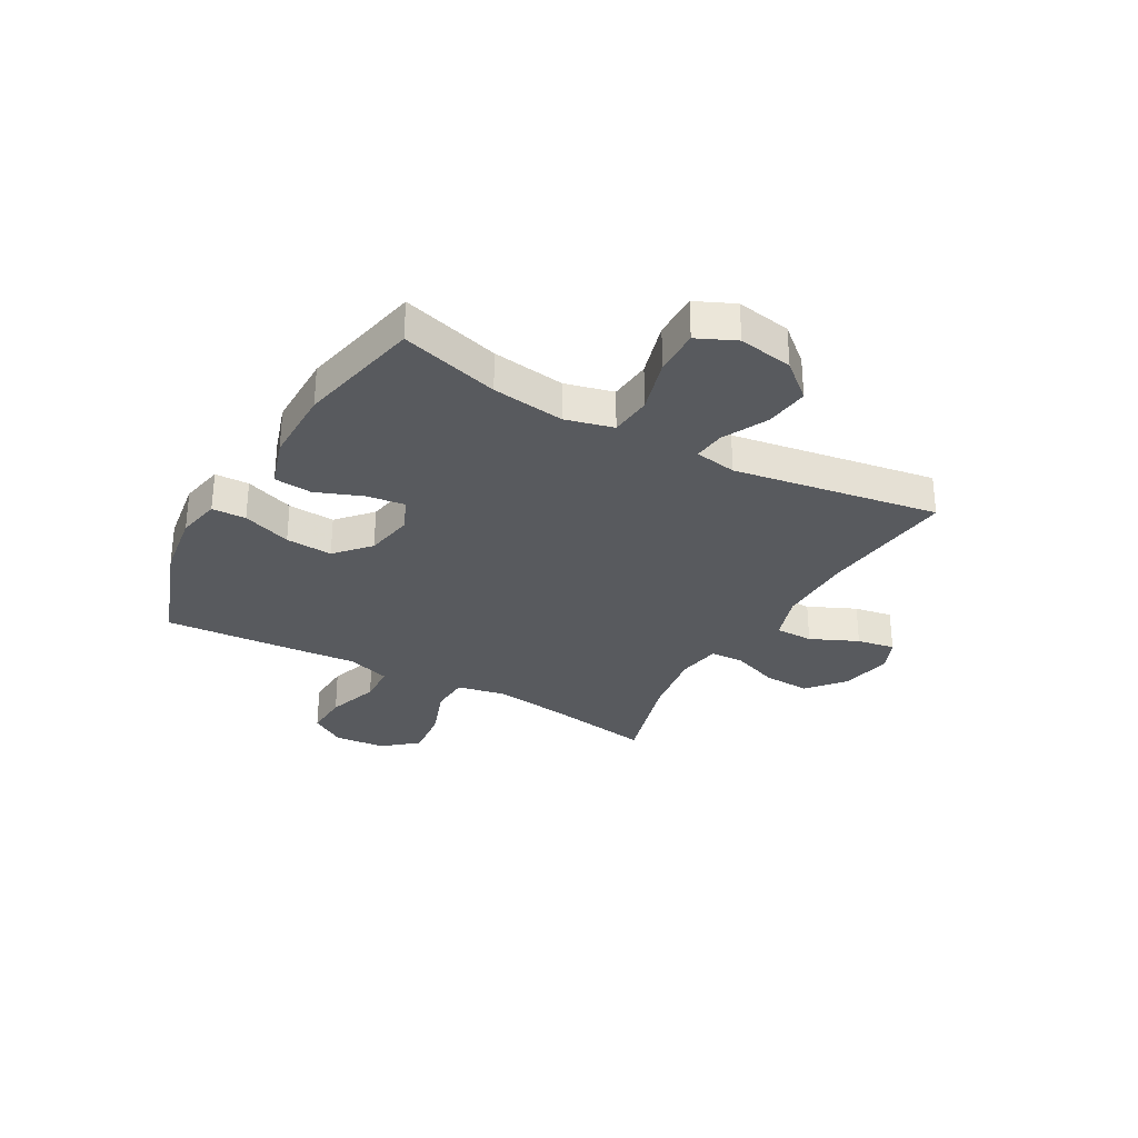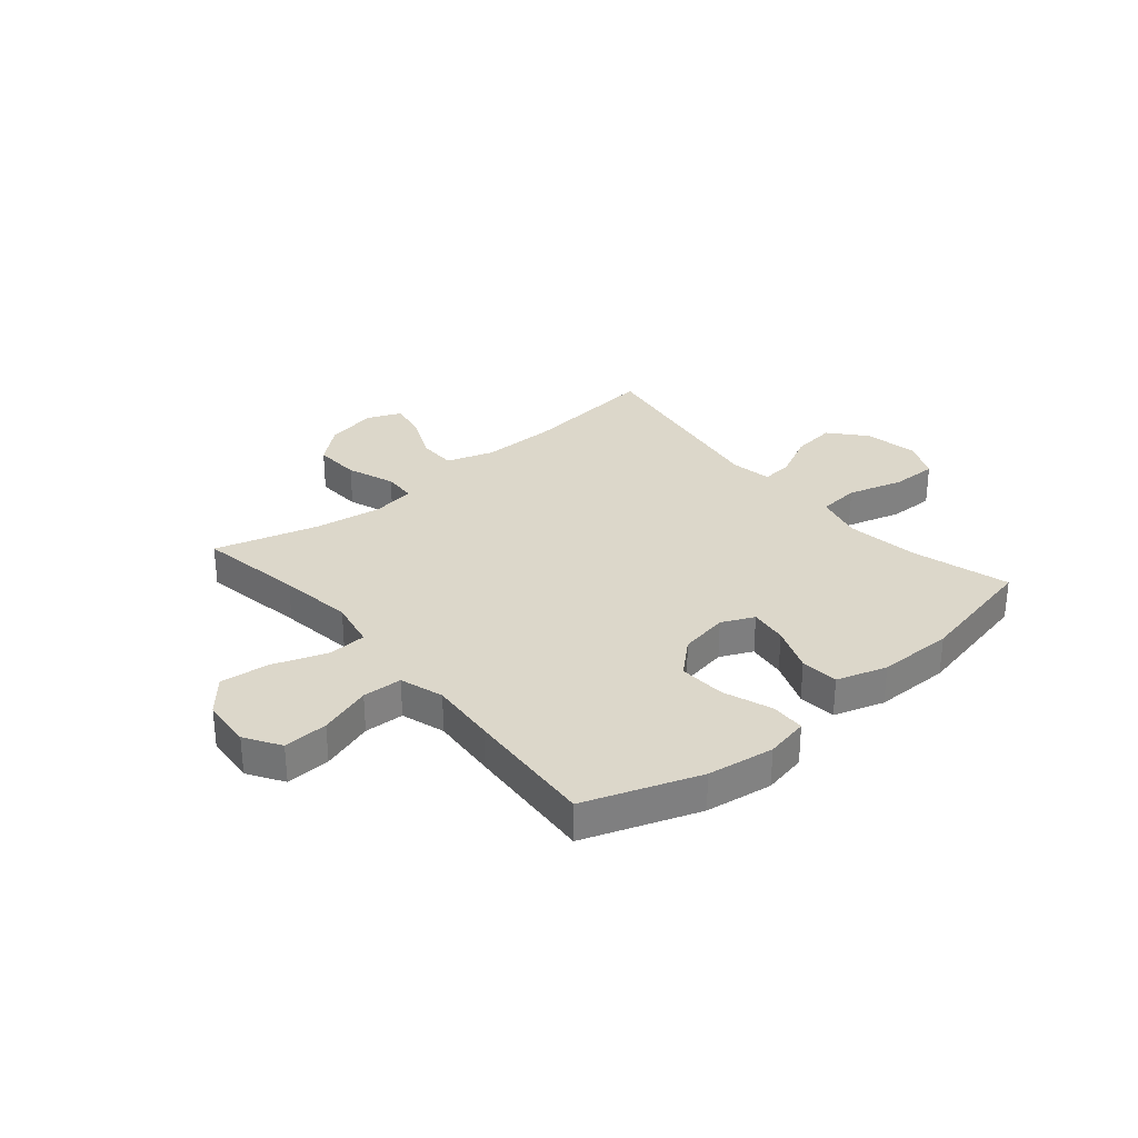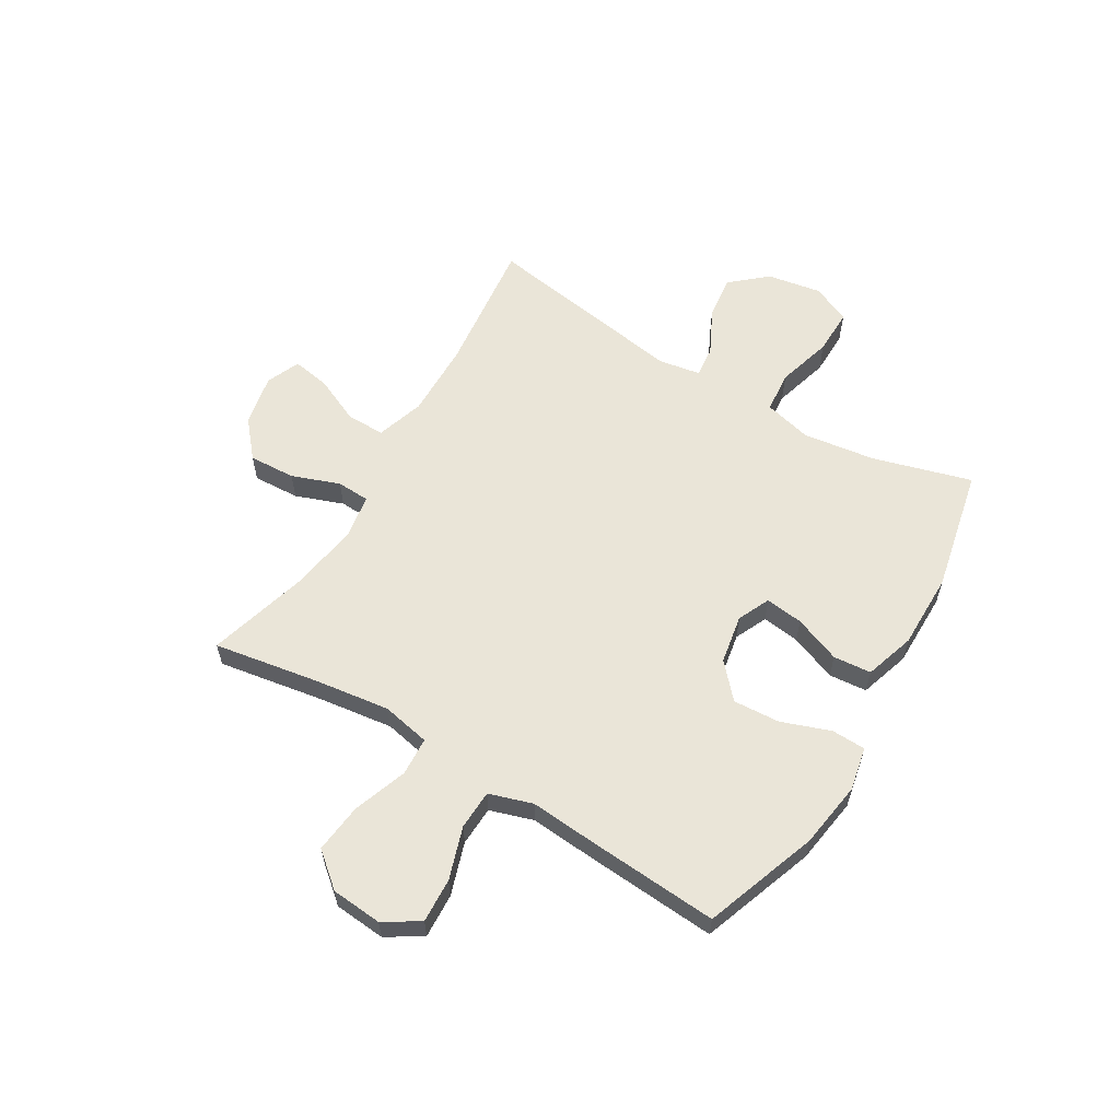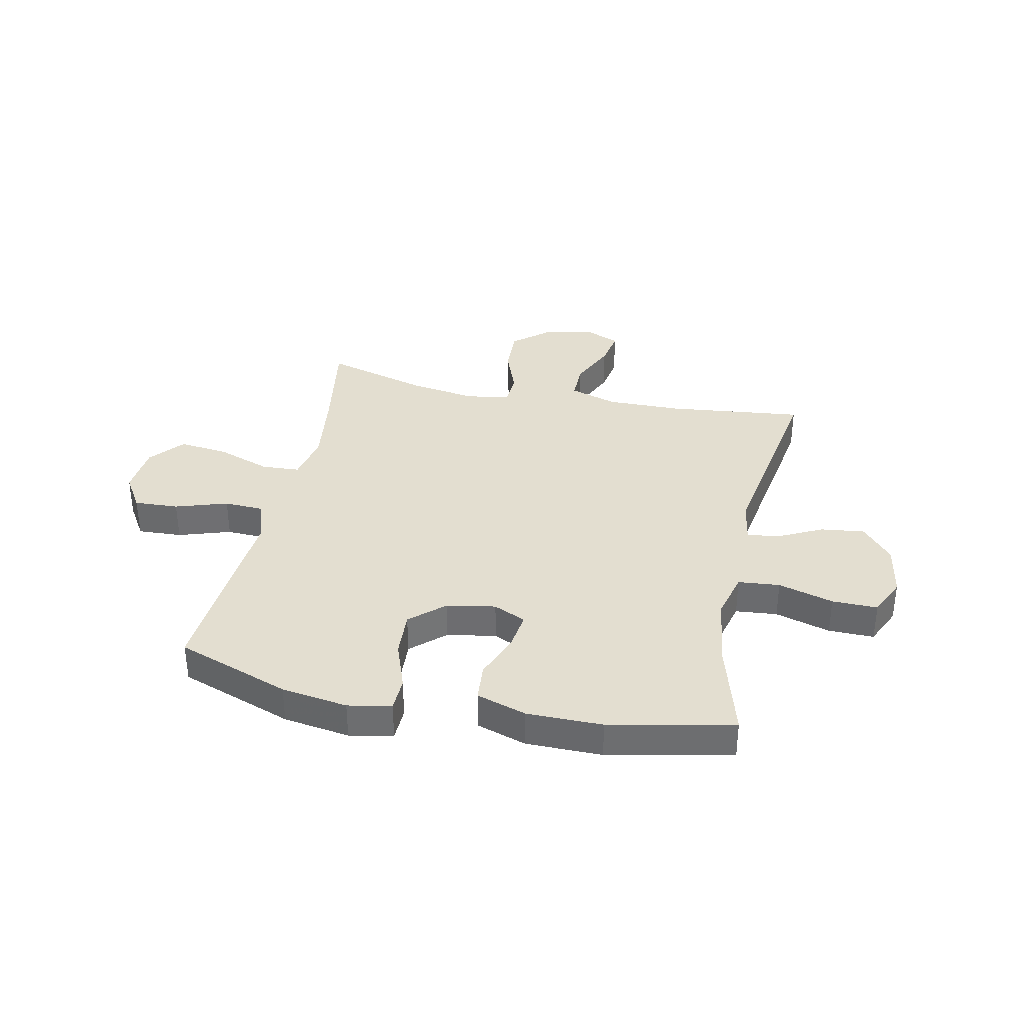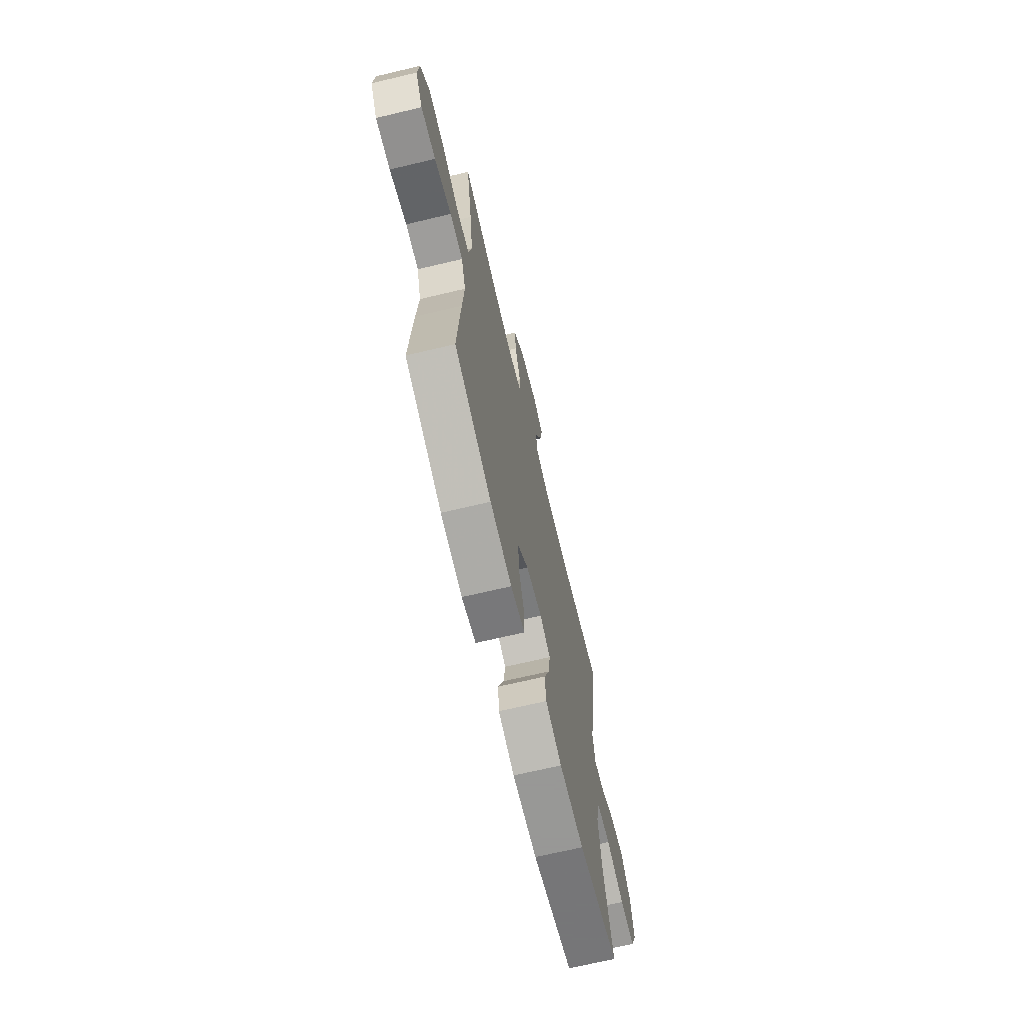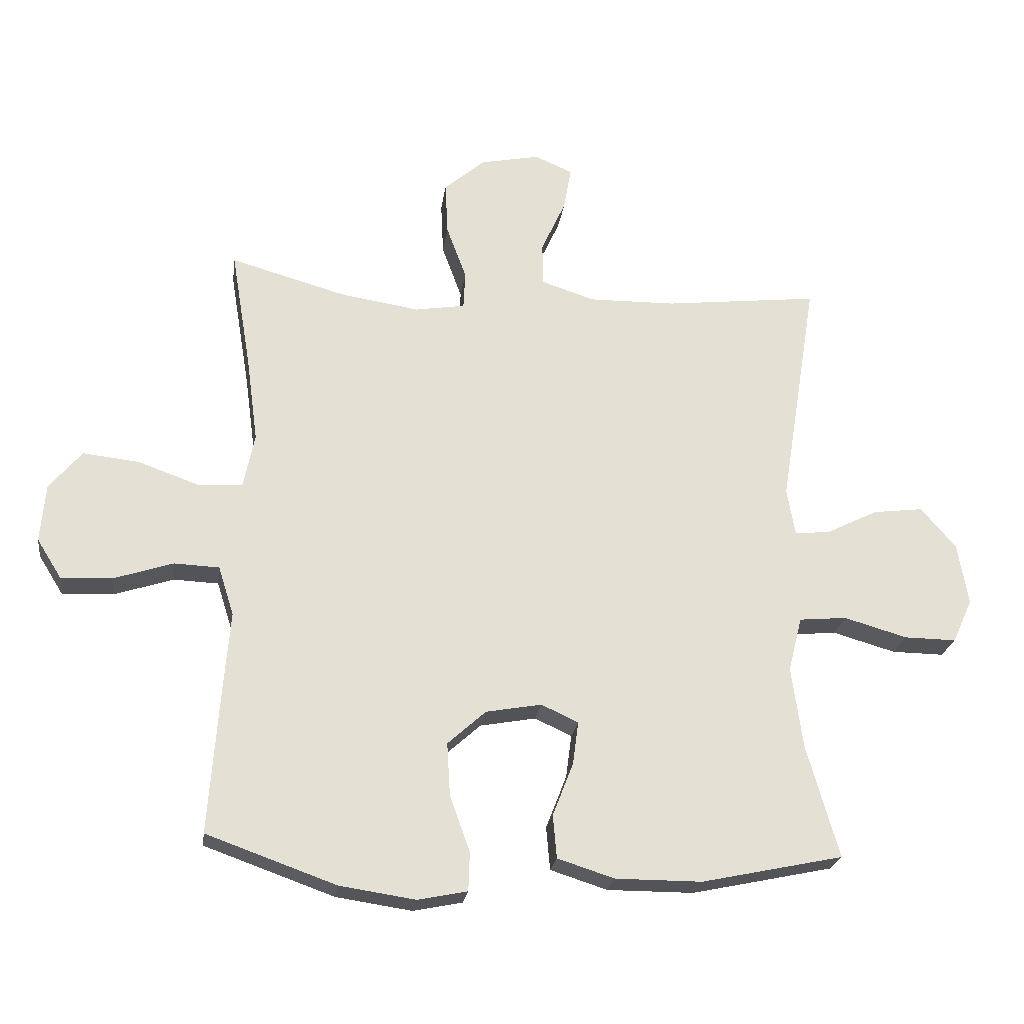
<metadata>
{"format":"obj","ext":"obj","renderer":"f3d","projection":"perspective","resolution":1024,"background":"white","views":[{"elev":-30.7,"azim":-119.4,"up":"+Y"},{"elev":30.6,"azim":139.8,"up":"+Y"},{"elev":59.6,"azim":120.8,"up":"+Y"},{"elev":35.7,"azim":-168.0,"up":"+Y"},{"elev":-68.4,"azim":103.4,"up":"+Z"},{"elev":-23.5,"azim":172.2,"up":"+Z"}]}
</metadata>
<code>
v -0.5 0.07 0.5
v -0.252 0.07 0.472
v -0.115 0.07 0.47
v -0.028 0.07 0.498
v -0.028 0.07 0.567
v -0.067 0.07 0.653
v -0.079 0.07 0.722
v -0.018 0.07 0.748
v 0.076 0.07 0.729
v 0.142 0.07 0.673
v 0.138 0.07 0.588
v 0.106 0.07 0.501
v 0.109 0.07 0.441
v 0.189 0.07 0.428
v 0.313 0.07 0.447
v 0.5 0.07 0.5
v 0.468 0.07 0.307
v 0.45 0.07 0.172
v 0.468 0.07 0.084
v 0.538 0.07 0.08
v 0.636 0.07 0.115
v 0.726 0.07 0.125
v 0.778 0.07 0.063
v 0.786 0.07 -0.03
v 0.746 0.07 -0.094
v 0.665 0.07 -0.09
v 0.57 0.07 -0.059
v 0.498 0.07 -0.062
v 0.473 0.07 -0.141
v 0.483 0.07 -0.263
v 0.5 0.07 -0.5
v 0.293 0.07 -0.574
v 0.172 0.07 -0.592
v 0.093 0.07 -0.576
v 0.091 0.07 -0.514
v 0.123 0.07 -0.425
v 0.128 0.07 -0.34
v 0.067 0.07 -0.285
v -0.022 0.07 -0.269
v -0.081 0.07 -0.296
v -0.072 0.07 -0.365
v -0.039 0.07 -0.45
v -0.045 0.07 -0.519
v -0.136 0.07 -0.548
v -0.274 0.07 -0.548
v -0.5 0.07 -0.5
v -0.449 0.07 -0.321
v -0.431 0.07 -0.189
v -0.453 0.07 -0.102
v -0.529 0.07 -0.095
v -0.63 0.07 -0.124
v -0.713 0.07 -0.125
v -0.745 0.07 -0.055
v -0.728 0.07 0.044
v -0.672 0.07 0.109
v -0.592 0.07 0.099
v -0.51 0.07 0.058
v -0.453 0.07 0.052
v -0.44 0.07 0.128
v -0.5 0 0.5
v -0.252 0 0.472
v -0.115 0 0.47
v -0.028 0 0.498
v -0.028 0 0.567
v -0.067 0 0.653
v -0.079 0 0.722
v -0.018 0 0.748
v 0.076 0 0.729
v 0.142 0 0.673
v 0.138 0 0.588
v 0.106 0 0.501
v 0.109 0 0.441
v 0.189 0 0.428
v 0.313 0 0.447
v 0.5 0 0.5
v 0.468 0 0.307
v 0.45 0 0.172
v 0.468 0 0.084
v 0.538 0 0.08
v 0.636 0 0.115
v 0.726 0 0.125
v 0.778 0 0.063
v 0.786 0 -0.03
v 0.746 0 -0.094
v 0.665 0 -0.09
v 0.57 0 -0.059
v 0.498 0 -0.062
v 0.473 0 -0.141
v 0.483 0 -0.263
v 0.5 0 -0.5
v 0.293 0 -0.574
v 0.172 0 -0.592
v 0.093 0 -0.576
v 0.091 0 -0.514
v 0.123 0 -0.425
v 0.128 0 -0.34
v 0.067 0 -0.285
v -0.022 0 -0.269
v -0.081 0 -0.296
v -0.072 0 -0.365
v -0.039 0 -0.45
v -0.045 0 -0.519
v -0.136 0 -0.548
v -0.274 0 -0.548
v -0.5 0 -0.5
v -0.449 0 -0.321
v -0.431 0 -0.189
v -0.453 0 -0.102
v -0.529 0 -0.095
v -0.63 0 -0.124
v -0.713 0 -0.125
v -0.745 0 -0.055
v -0.728 0 0.044
v -0.672 0 0.109
v -0.592 0 0.099
v -0.51 0 0.058
v -0.453 0 0.052
v -0.44 0 0.128
f 54 55 56 57
f 54 57 58
f 53 54 58
f 50 51 52 53
f 49 50 53 58
f 48 49 58 59
f 44 45 46 47
f 44 47 48
f 41 42 43 44
f 40 41 44 48
f 39 40 48 59
f 33 34 35 36
f 33 36 37
f 32 33 37
f 29 30 31 32
f 28 29 32 37
f 24 25 26 27
f 24 27 28
f 23 24 28
f 20 21 22 23
f 19 20 23 28
f 15 16 17
f 14 15 17 18
f 13 14 18 19
f 9 10 11 12
f 9 12 13
f 8 9 13
f 5 6 7 8
f 4 5 8 13
f 3 4 13 19
f 39 59 1 2
f 38 39 2 3
f 28 37 38
f 3 19 28 38
f 116 115 114 113
f 117 116 113
f 117 113 112
f 112 111 110 109
f 117 112 109 108
f 118 117 108 107
f 106 105 104 103
f 107 106 103
f 103 102 101 100
f 107 103 100 99
f 118 107 99 98
f 95 94 93 92
f 96 95 92
f 96 92 91
f 91 90 89 88
f 96 91 88 87
f 86 85 84 83
f 87 86 83
f 87 83 82
f 82 81 80 79
f 87 82 79 78
f 76 75 74
f 77 76 74 73
f 78 77 73 72
f 71 70 69 68
f 72 71 68
f 72 68 67
f 67 66 65 64
f 72 67 64 63
f 78 72 63 62
f 61 60 118 98
f 62 61 98 97
f 97 96 87
f 97 87 78 62
f 1 60 61 2
f 2 61 62 3
f 3 62 63 4
f 4 63 64 5
f 5 64 65 6
f 6 65 66 7
f 7 66 67 8
f 8 67 68 9
f 9 68 69 10
f 10 69 70 11
f 11 70 71 12
f 12 71 72 13
f 13 72 73 14
f 14 73 74 15
f 15 74 75 16
f 16 75 76 17
f 17 76 77 18
f 18 77 78 19
f 19 78 79 20
f 20 79 80 21
f 21 80 81 22
f 22 81 82 23
f 23 82 83 24
f 24 83 84 25
f 25 84 85 26
f 26 85 86 27
f 27 86 87 28
f 28 87 88 29
f 29 88 89 30
f 30 89 90 31
f 31 90 91 32
f 32 91 92 33
f 33 92 93 34
f 34 93 94 35
f 35 94 95 36
f 36 95 96 37
f 37 96 97 38
f 38 97 98 39
f 39 98 99 40
f 40 99 100 41
f 41 100 101 42
f 42 101 102 43
f 43 102 103 44
f 44 103 104 45
f 45 104 105 46
f 46 105 106 47
f 47 106 107 48
f 48 107 108 49
f 49 108 109 50
f 50 109 110 51
f 51 110 111 52
f 52 111 112 53
f 53 112 113 54
f 54 113 114 55
f 55 114 115 56
f 56 115 116 57
f 57 116 117 58
f 58 117 118 59
f 59 118 60 1

</code>
